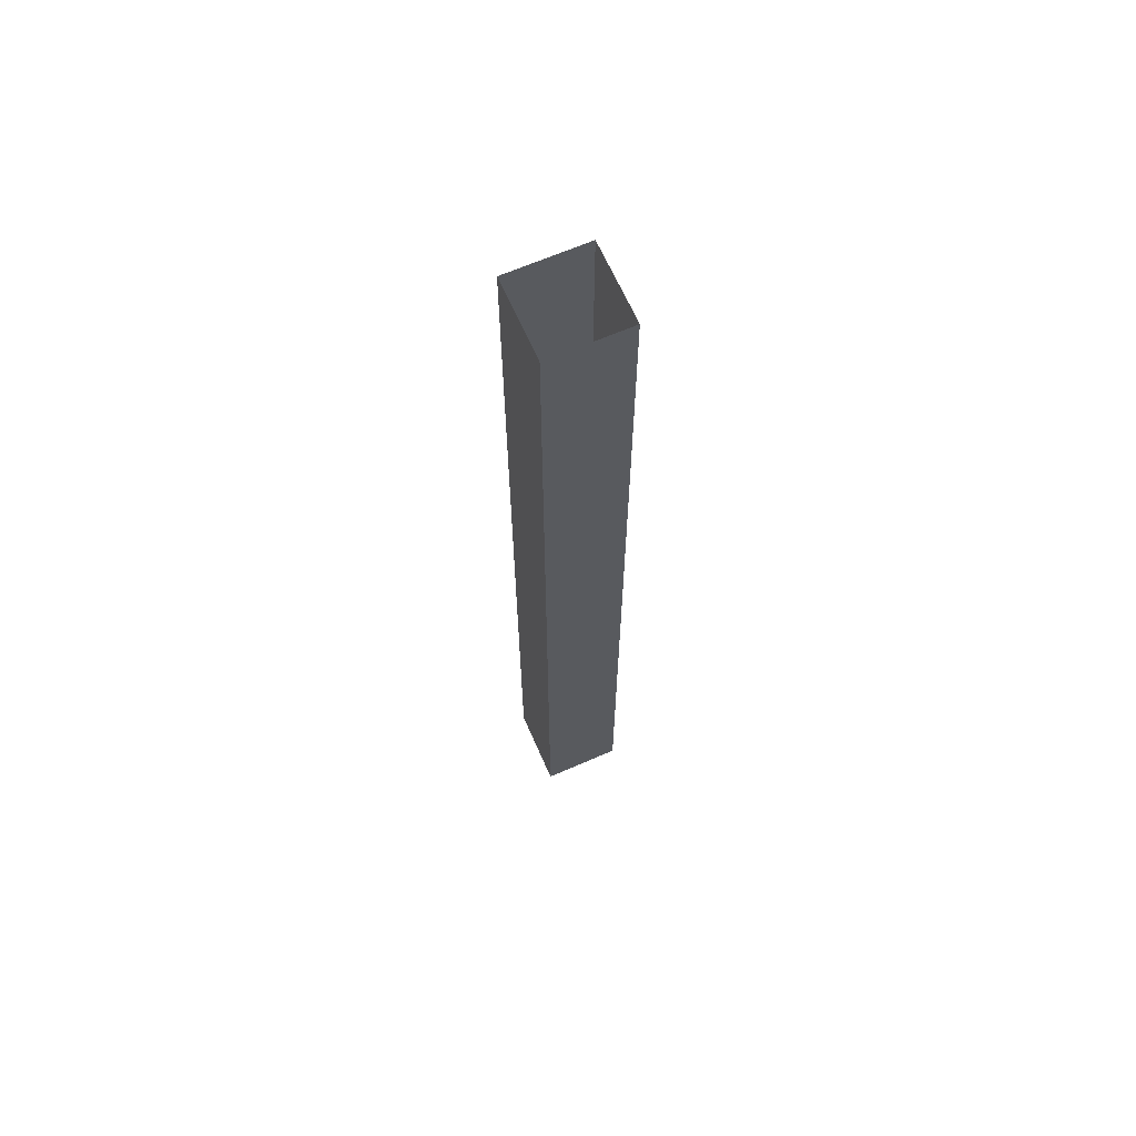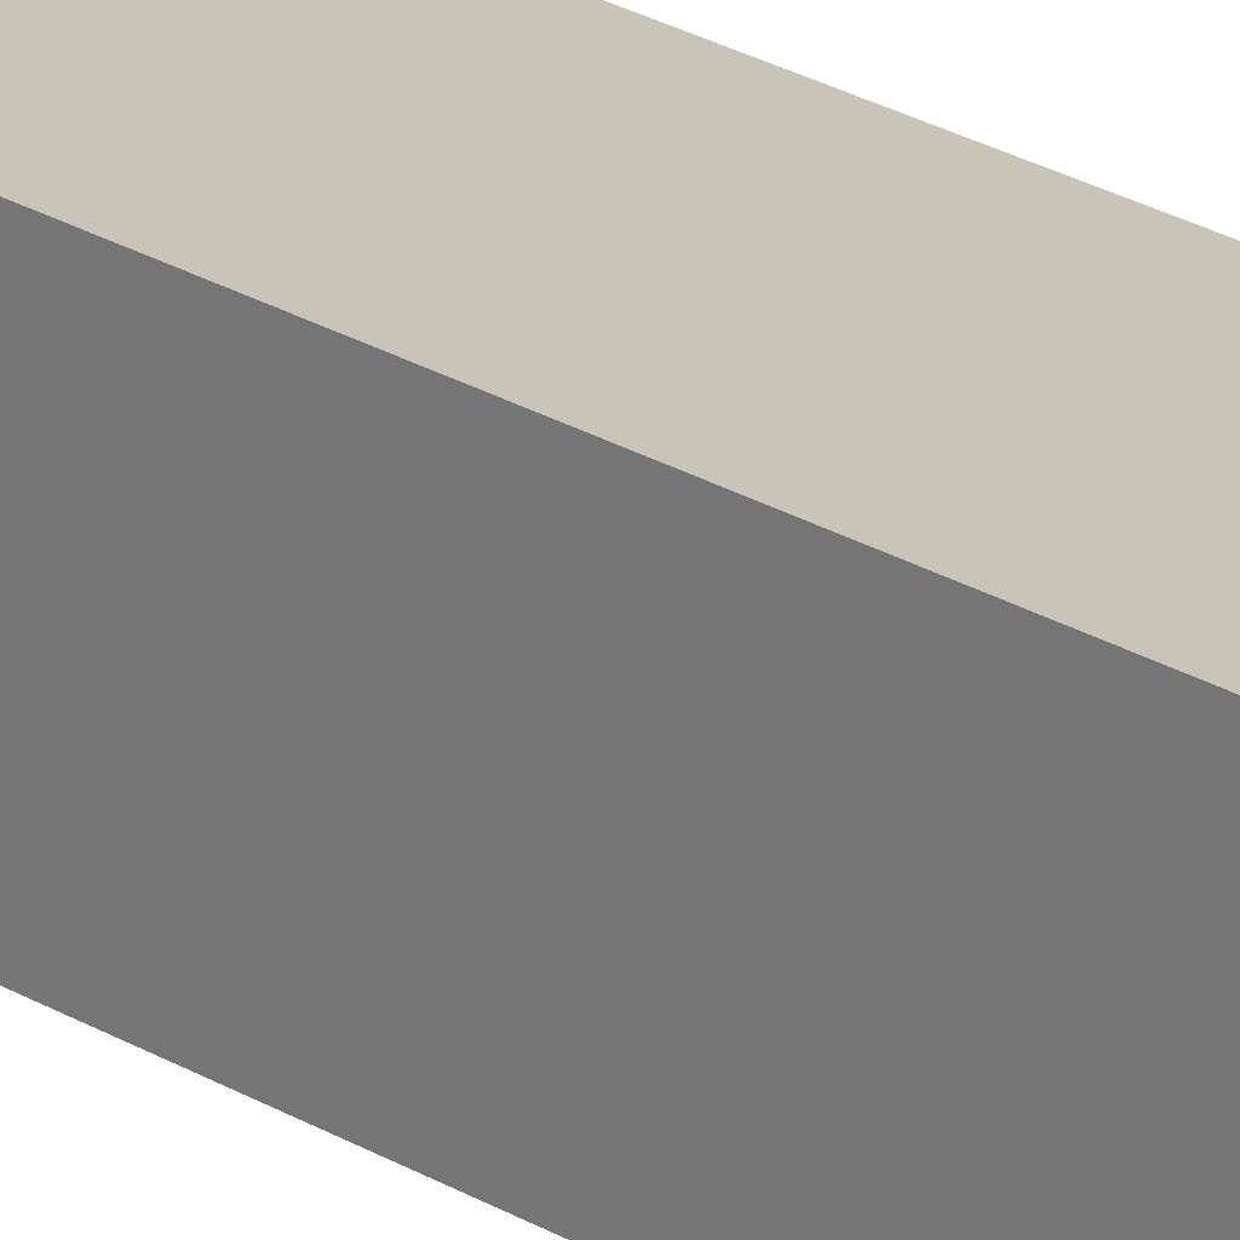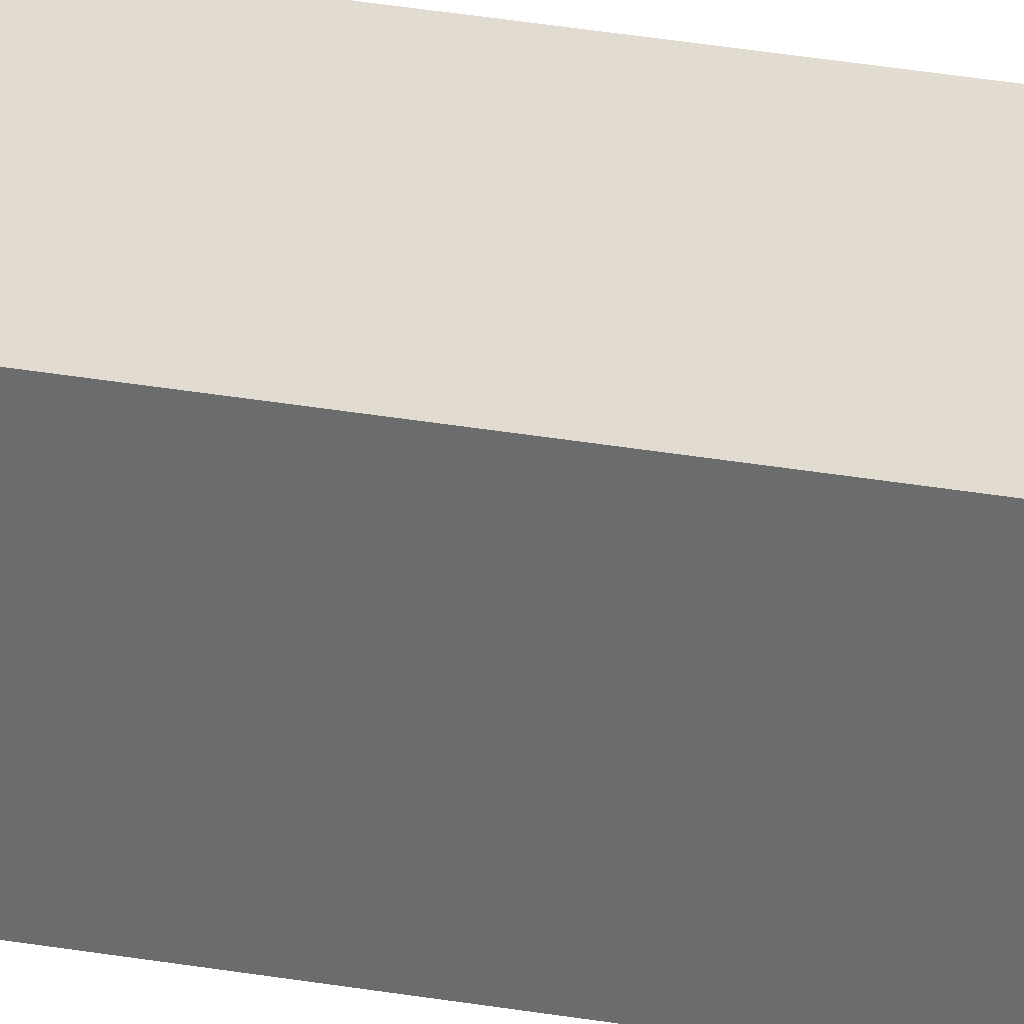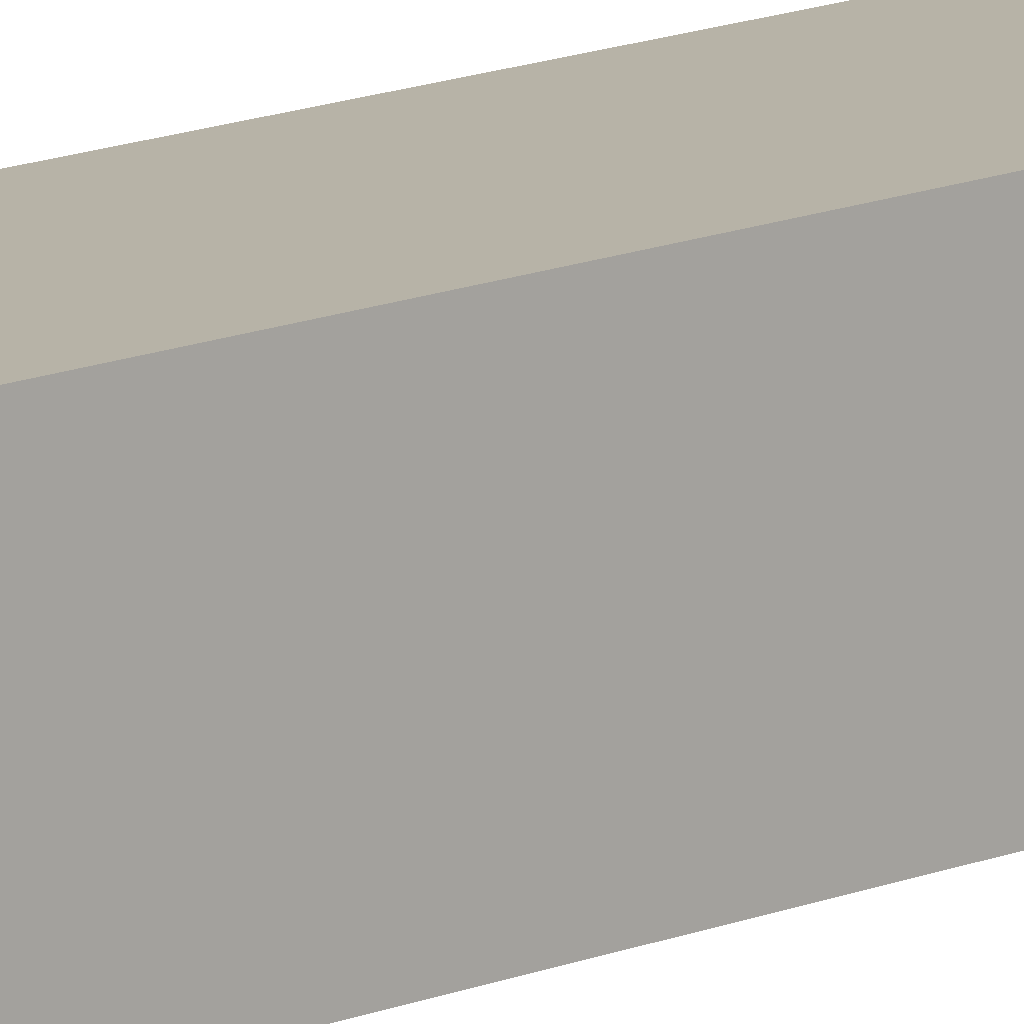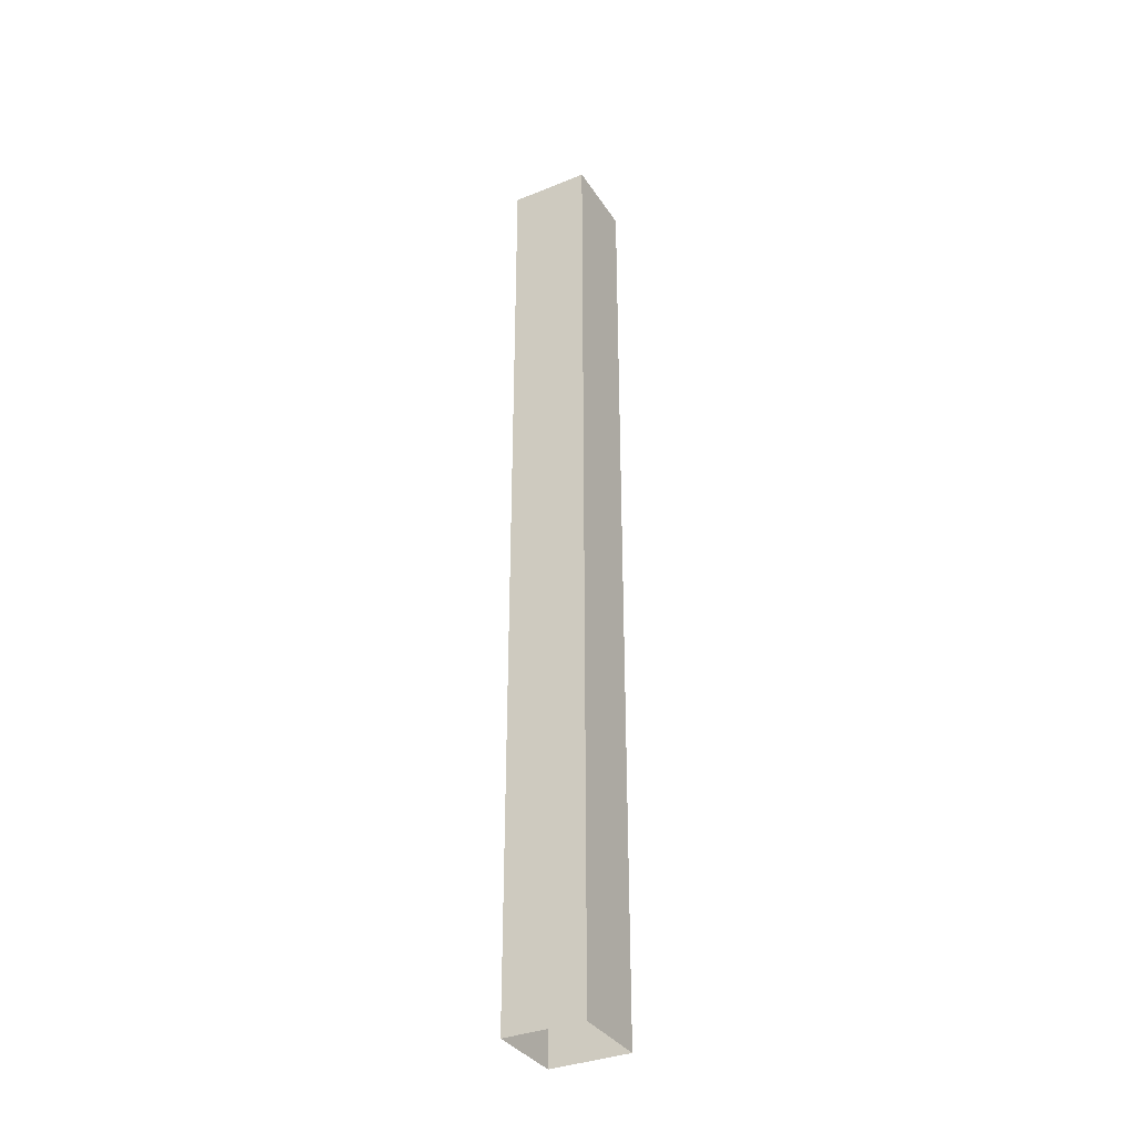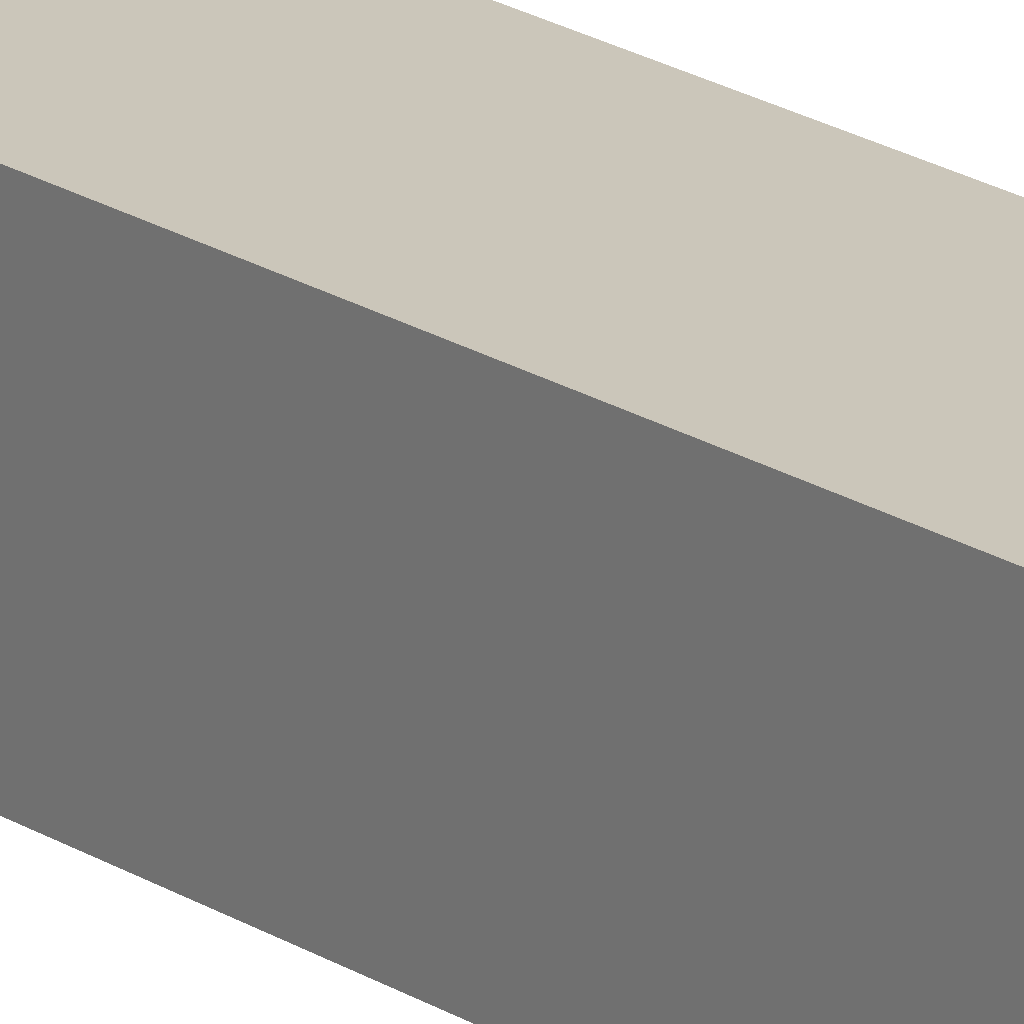
<metadata>
{"format":"obj","ext":"obj","renderer":"f3d","projection":"perspective","resolution":1024,"background":"white","views":[{"elev":65.7,"azim":66.3,"up":"+Y"},{"elev":20.6,"azim":139.5,"up":"+Z"},{"elev":35.5,"azim":102.6,"up":"+Z"},{"elev":13.7,"azim":46.7,"up":"+Z"},{"elev":-34.8,"azim":118.5,"up":"+Y"},{"elev":20.5,"azim":-40.9,"up":"+Z"}]}
</metadata>
<code>
v 1.023e-05 3 -6.308e-06
v -0.25 -1.552e-08 -7.26e-06
v -0.25 3 -7.26e-06
v 1.023e-05 -1.552e-08 -6.308e-06
v 9.45e-06 3 -0.25
v 1.023e-05 -1.552e-08 -6.308e-06
v 1.023e-05 3 -6.308e-06
v 9.45e-06 -1.552e-08 -0.25
v -0.25 3 -0.25
v 9.45e-06 -1.552e-08 -0.25
v 9.45e-06 3 -0.25
v -0.25 -1.552e-08 -0.25
v -0.25 3 -7.26e-06
v -0.25 -1.552e-08 -0.25
v -0.25 3 -0.25
v -0.25 -1.552e-08 -7.26e-06
g pillar01_A_10505_1086
f 1 3 2
f 2 4 1
f 5 7 6
f 6 8 5
f 9 11 10
f 10 12 9
f 13 15 14
f 14 16 13

</code>
